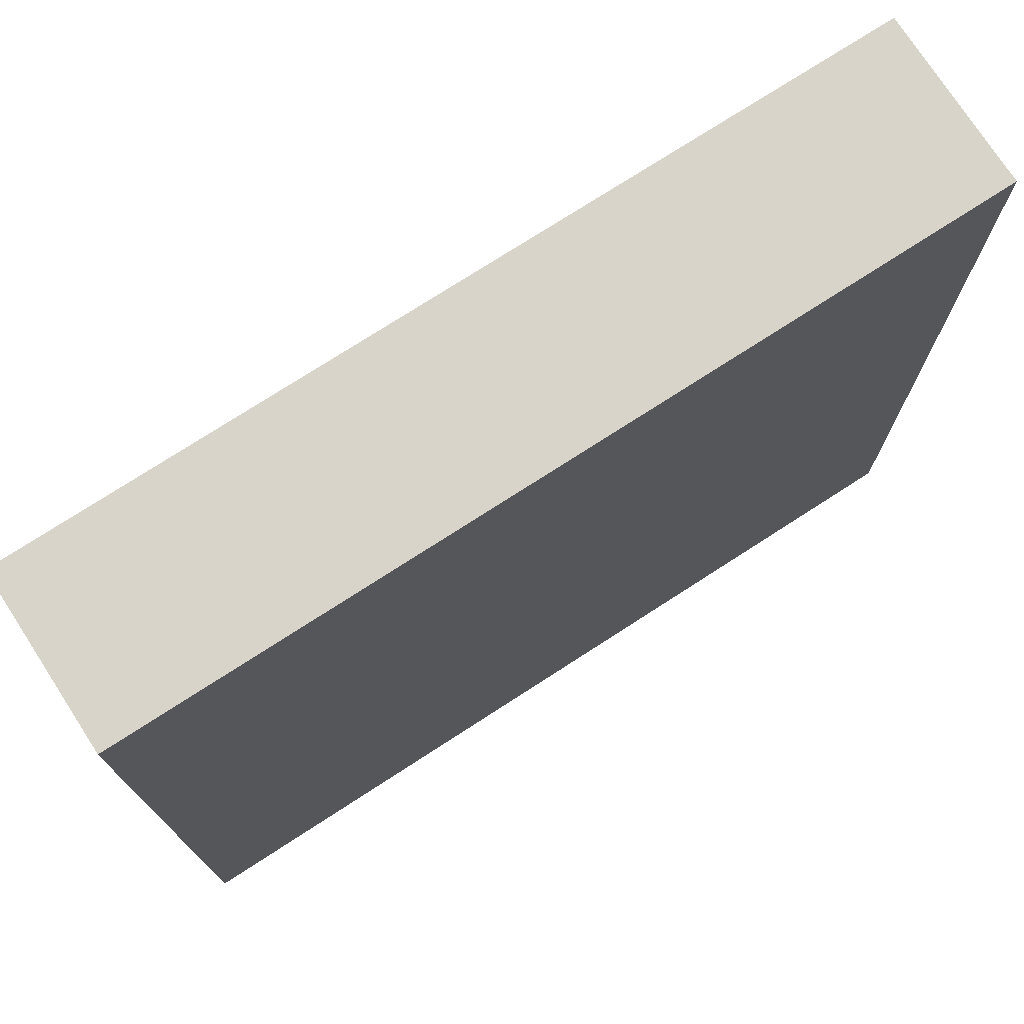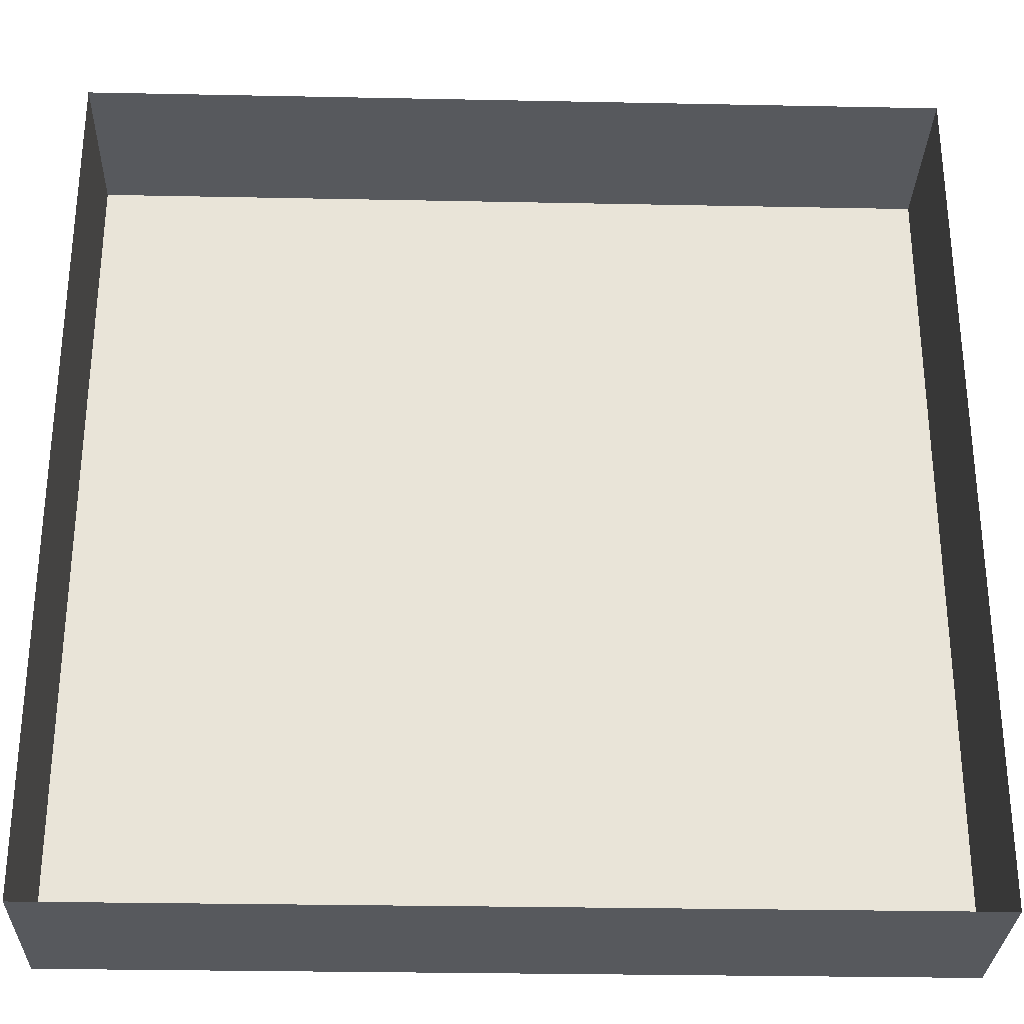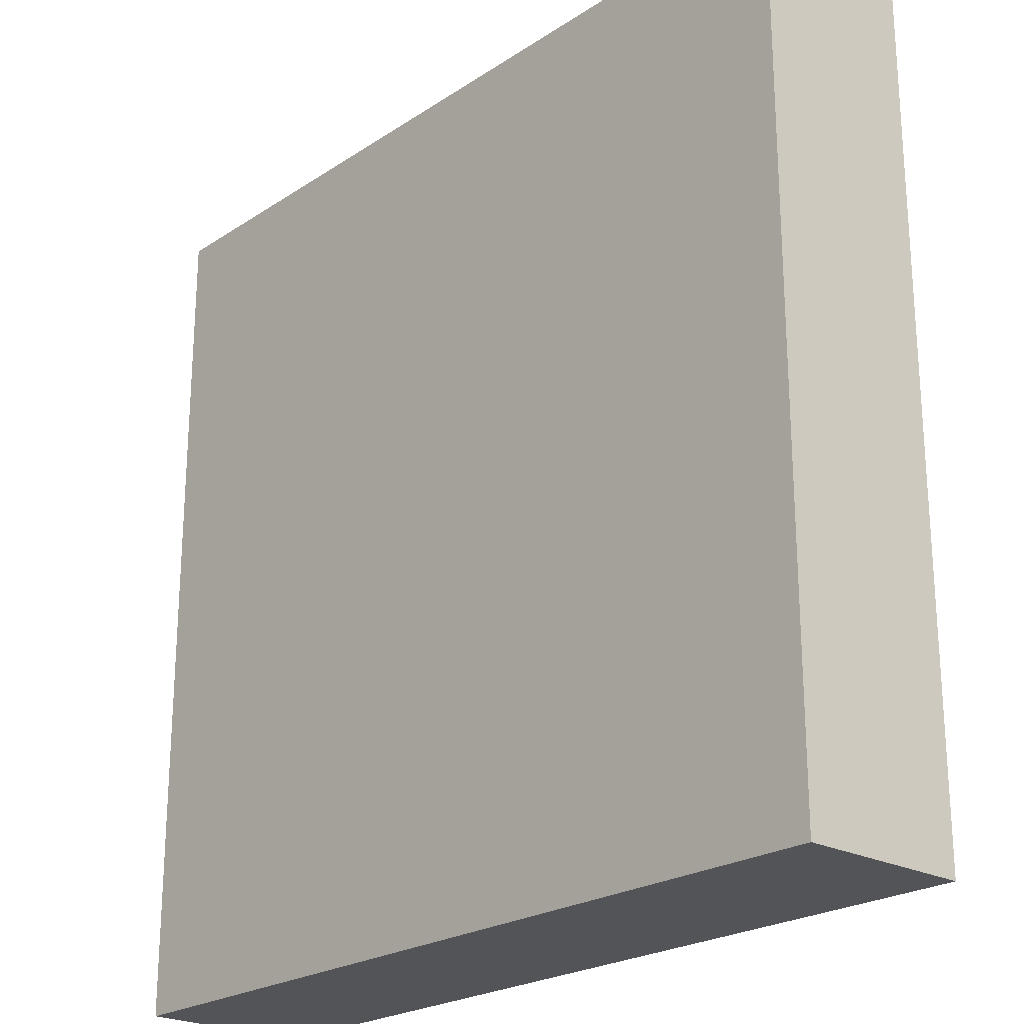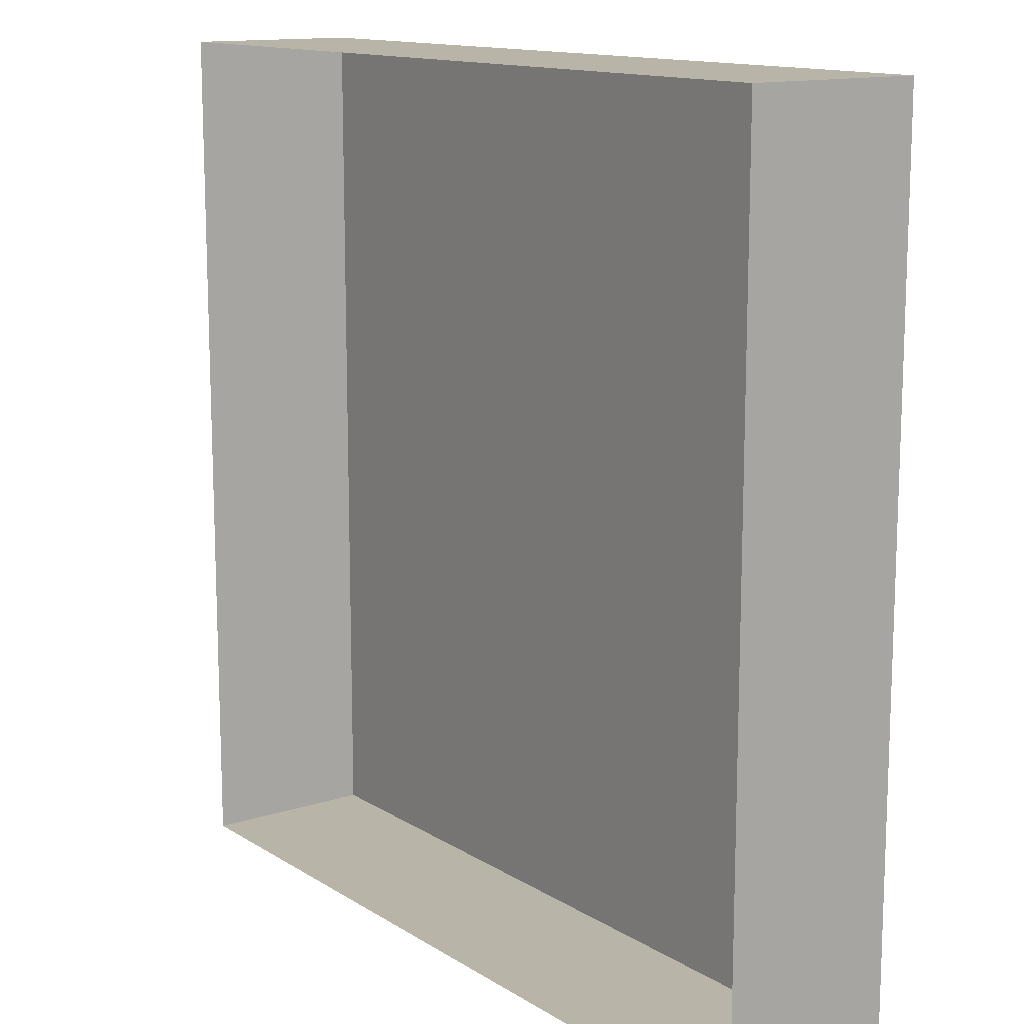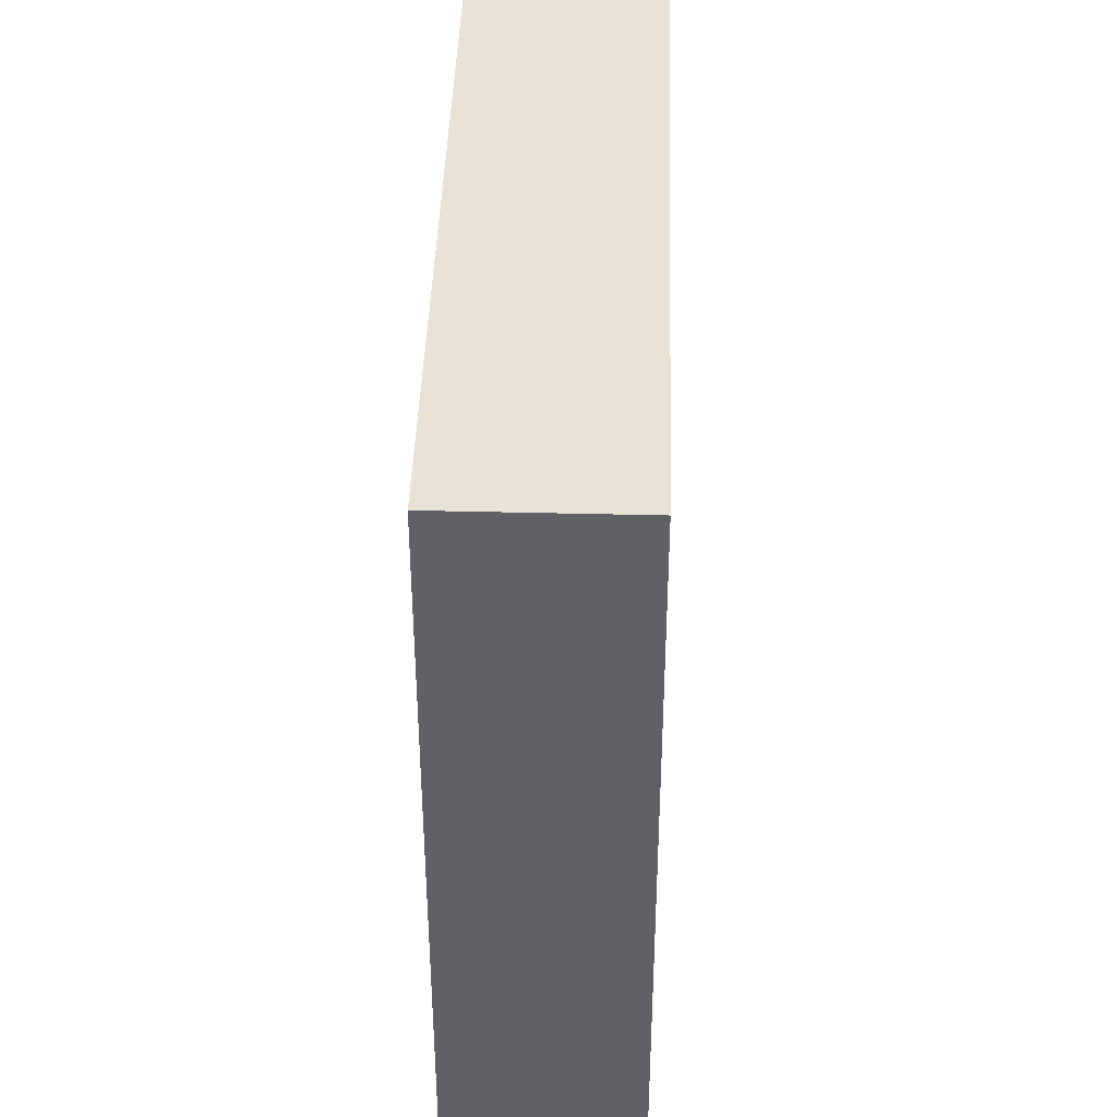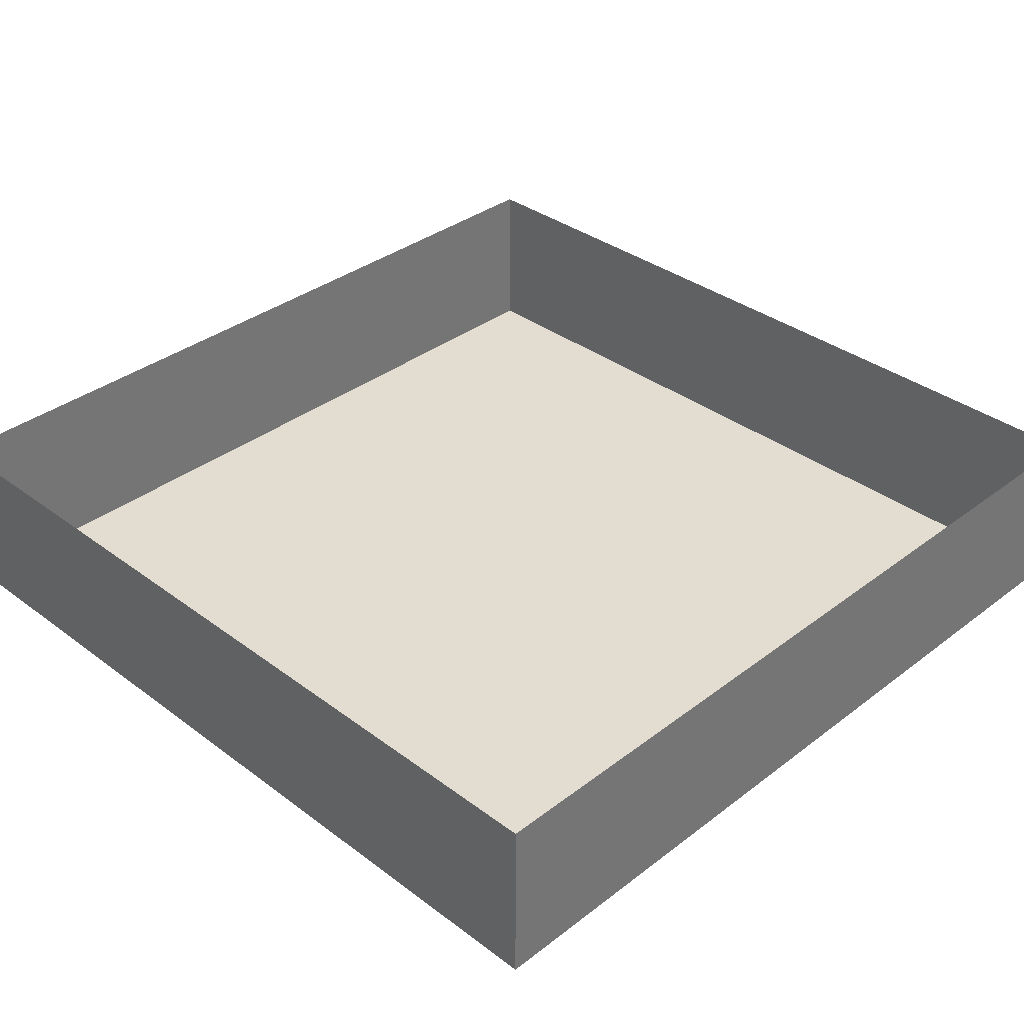
<metadata>
{"format":"obj","ext":"obj","renderer":"f3d","projection":"perspective","resolution":1024,"background":"white","views":[{"elev":75.0,"azim":-32.9,"up":"+Z"},{"elev":-29.3,"azim":178.3,"up":"+Z"},{"elev":-23.1,"azim":47.9,"up":"+Z"},{"elev":13.3,"azim":-126.0,"up":"+Z"},{"elev":42.2,"azim":-88.3,"up":"+Z"},{"elev":35.3,"azim":-135.3,"up":"+Y"}]}
</metadata>
<code>
v -5 2 -3
v -5 2 -5
v -5 0 -5
v -5 2 1
v -5 2 -1
v 3 0 1
v 1 0 -1
v 3 0 -1
v 1 0 -3
v 5 0 5
v 1 0 3
v 3 0 3
v -1 0 3
v -1 0 1
v 1 0 1
v -3 0 -1
v -3 0 -3
v -1 0 -1
v -5 0 3
v -5 0 1
v -3 0 1
v -5 0 5
v -3 0 3
v -1 0 -3
v 3 0 -3
v 3 0 -5
v -5 0 -1
v -5 0 -3
v -5 2 5
v -5 2 3
v 5 0 1
v 5 0 -1
v 5 2 -1
v 5 2 -3
v 5 0 -3
v 5 2 3
v 5 2 1
v 5 2 5
v 5 0 3
v 3 0 5
v 3 2 5
v -3 2 5
v -3 0 5
v -1 2 5
v -1 0 5
v 1 2 5
v 1 0 5
v 1 0 -5
v -1 2 -5
v -1 0 -5
v -3 2 -5
v -3 0 -5
v 1 2 -5
v 5 2 -5
v 5 0 -5
v 3 2 -5
f 28 2 1
f 20 5 4
f 15 18 14
f 7 24 18
f 6 7 15
f 8 9 7
f 31 8 6
f 32 25 8
f 39 6 12
f 10 12 40
f 40 11 47
f 12 15 11
f 11 14 13
f 47 13 45
f 21 27 20
f 16 28 27
f 18 17 16
f 14 16 21
f 45 23 43
f 13 21 23
f 23 20 19
f 43 19 22
f 9 50 24
f 25 48 9
f 35 26 25
f 24 52 17
f 17 3 28
f 27 1 5
f 19 4 30
f 22 30 29
f 31 33 37
f 32 34 33
f 35 54 34
f 39 37 36
f 10 36 38
f 10 41 38
f 40 46 41
f 43 29 42
f 45 42 44
f 47 44 46
f 48 49 53
f 50 51 49
f 52 2 51
f 26 53 56
f 55 56 54
f 28 3 2
f 20 27 5
f 15 7 18
f 7 9 24
f 6 8 7
f 8 25 9
f 31 32 8
f 32 35 25
f 39 31 6
f 10 39 12
f 40 12 11
f 12 6 15
f 11 15 14
f 47 11 13
f 21 16 27
f 16 17 28
f 18 24 17
f 14 18 16
f 45 13 23
f 13 14 21
f 23 21 20
f 43 23 19
f 9 48 50
f 25 26 48
f 35 55 26
f 24 50 52
f 17 52 3
f 27 28 1
f 19 20 4
f 22 19 30
f 31 32 33
f 32 35 34
f 35 55 54
f 39 31 37
f 10 39 36
f 10 40 41
f 40 47 46
f 43 22 29
f 45 43 42
f 47 45 44
f 48 50 49
f 50 52 51
f 52 3 2
f 26 48 53
f 55 26 56

</code>
